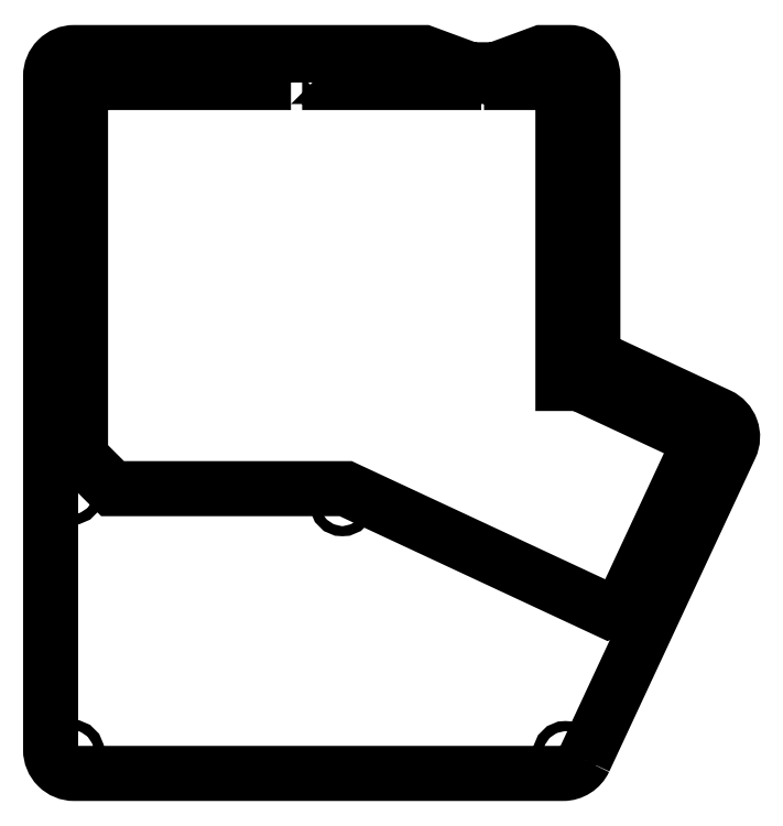
<metadata>
{"format":"dxf","ext":"dxf","renderer":"ezdxf+matplotlib","layout":"modelspace","background":"white","min_lineweight":24,"dpi":150}
</metadata>
<code>
0
SECTION
2
ENTITIES
0
LWPOLYLINE
8
0
90
16
70
1
43
0
10
178.6
20
-26.4
42
-0.2915
10
172.2
20
-30.44
10
27
20
-30.44
42
-0.4142
10
20
20
-23.44
10
20
20
176.7
42
-0.4142
10
27
20
183.7
10
130.9
20
183.7
10
144.8
20
178.6
10
152.1
20
178.6
10
166
20
183.7
10
174.1
20
183.7
42
-0.4142
10
181.1
20
176.7
10
181.1
20
97.81
42
0.2915
10
185.1
20
91.47
10
218.5
20
75.89
42
-0.4142
10
221.9
20
66.58
0
CIRCLE
8
0
10
172.9
20
-24.57
30
0
40
1.5
0
CIRCLE
8
0
10
26.26
20
-24.18
30
0
40
1.5
0
LWPOLYLINE
8
0
90
21
70
1
43
0
10
91.4
20
174.8
10
32.06
20
174.8
10
28.89
20
171.6
10
28.89
20
63.68
10
38.41
20
54.16
10
107.7
20
54.16
10
185.8
20
17.71
10
190
20
19.25
10
211.7
20
65.75
10
210.2
20
69.97
10
177.1
20
85.4
10
172.2
20
85.4
10
172.2
20
171.6
10
169
20
174.8
10
156.9
20
174.8
10
156.9
20
176.6
10
139.8
20
176.6
10
139.8
20
174.8
10
102.9
20
174.8
10
102.9
20
176.6
10
91.4
20
176.6
0
CIRCLE
8
0
10
106.7
20
49.71
30
0
40
1.5
0
CIRCLE
8
0
10
26.26
20
53.12
30
0
40
1.5
0
CIRCLE
8
0
10
26.26
20
177.4
30
0
40
1.5
0
CIRCLE
8
0
10
121.3
20
179.3
30
0
40
1.5
0
CIRCLE
8
0
10
174.8
20
177.4
30
0
40
1.5
0
CIRCLE
8
0
10
216.6
20
69.9
30
0
40
1.5
0
ENDSEC
0
EOF

</code>
